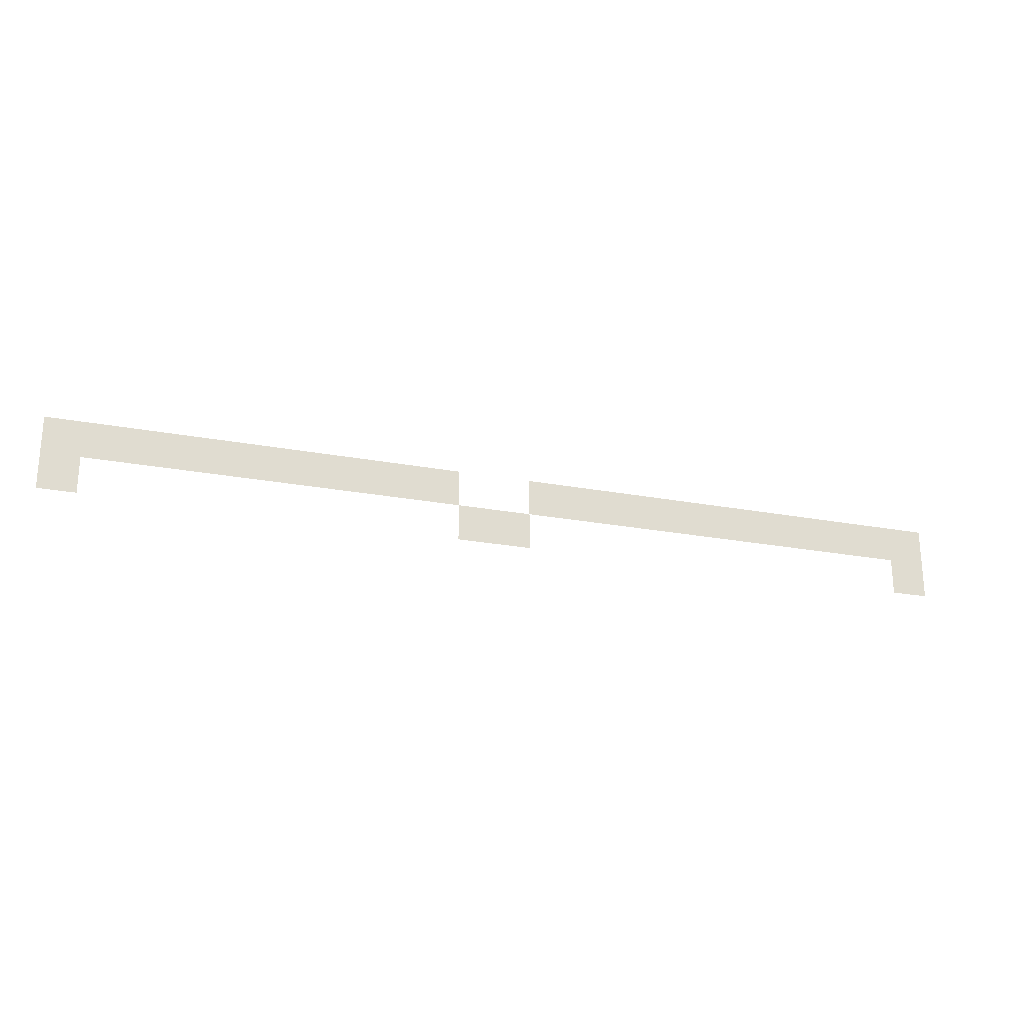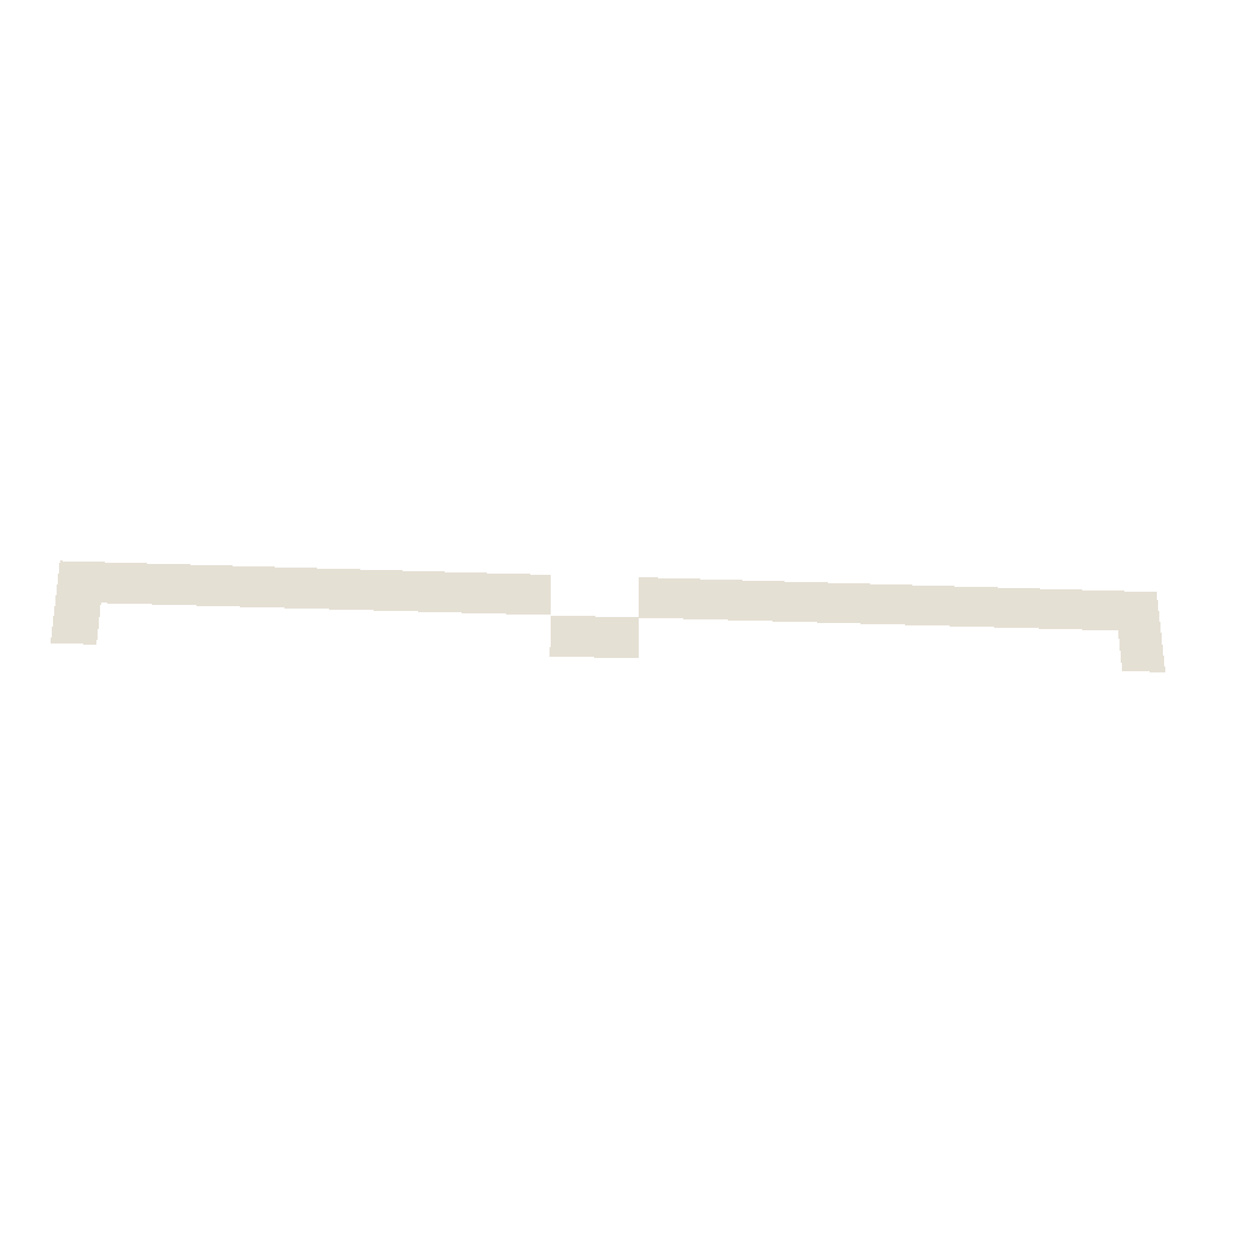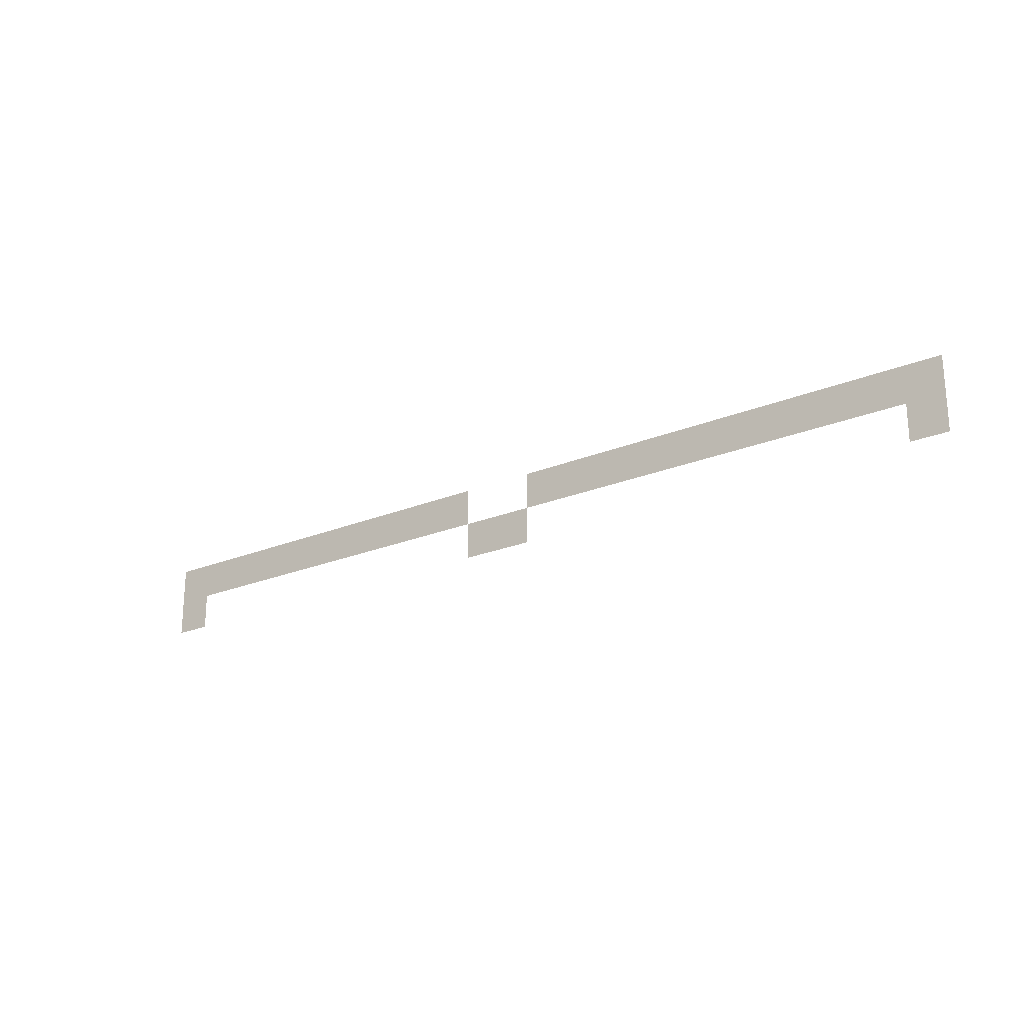
<metadata>
{"format":"obj","ext":"obj","renderer":"f3d","projection":"perspective","resolution":1024,"background":"white","views":[{"elev":-24.0,"azim":-17.4,"up":"+Y"},{"elev":-23.5,"azim":-3.9,"up":"+Y"},{"elev":-22.6,"azim":35.6,"up":"+Y"}]}
</metadata>
<code>
v -24 -12 0
v -25 -12 0
v -25 -11 0
v -24 -11 0
v -23 -12 0
v -24 -12 0
v -24 -11 0
v -23 -11 0
v -22 -12 0
v -23 -12 0
v -23 -11 0
v -22 -11 0
v -21 -12 0
v -22 -12 0
v -22 -11 0
v -21 -11 0
v -20 -12 0
v -21 -12 0
v -21 -11 0
v -20 -11 0
v -19 -12 0
v -20 -12 0
v -20 -11 0
v -19 -11 0
v -18 -12 0
v -19 -12 0
v -19 -11 0
v -18 -11 0
v -17 -12 0
v -18 -12 0
v -18 -11 0
v -17 -11 0
v -16 -12 0
v -17 -12 0
v -17 -11 0
v -16 -11 0
v -15 -12 0
v -16 -12 0
v -16 -11 0
v -15 -11 0
v -14 -12 0
v -15 -12 0
v -15 -11 0
v -14 -11 0
v -11 -12 0
v -12 -12 0
v -12 -11 0
v -11 -11 0
v -10 -12 0
v -11 -12 0
v -11 -11 0
v -10 -11 0
v -9 -12 0
v -10 -12 0
v -10 -11 0
v -9 -11 0
v -8 -12 0
v -9 -12 0
v -9 -11 0
v -8 -11 0
v -7 -12 0
v -8 -12 0
v -8 -11 0
v -7 -11 0
v -6 -12 0
v -7 -12 0
v -7 -11 0
v -6 -11 0
v -5 -12 0
v -6 -12 0
v -6 -11 0
v -5 -11 0
v -4 -12 0
v -5 -12 0
v -5 -11 0
v -4 -11 0
v -3 -12 0
v -4 -12 0
v -4 -11 0
v -3 -11 0
v -2 -12 0
v -3 -12 0
v -3 -11 0
v -2 -11 0
v -1 -12 0
v -2 -12 0
v -2 -11 0
v -1 -11 0
v 0 -12 0
v -1 -12 0
v -1 -11 0
v 0 -11 0
v -24 -13 0
v -25 -13 0
v -25 -12 0
v -24 -12 0
v -13 -13 0
v -14 -13 0
v -14 -12 0
v -13 -12 0
v -12 -13 0
v -13 -13 0
v -13 -12 0
v -12 -12 0
v 0 -13 0
v -1 -13 0
v -1 -12 0
v 0 -12 0
g Dungeon4.2_mesh_0003
f 1 2 3 4
f 5 6 7 8
f 9 10 11 12
f 13 14 15 16
f 17 18 19 20
f 21 22 23 24
f 25 26 27 28
f 29 30 31 32
f 33 34 35 36
f 37 38 39 40
f 41 42 43 44
f 45 46 47 48
f 49 50 51 52
f 53 54 55 56
f 57 58 59 60
f 61 62 63 64
f 65 66 67 68
f 69 70 71 72
f 73 74 75 76
f 77 78 79 80
f 81 82 83 84
f 85 86 87 88
f 89 90 91 92
f 93 94 95 96
f 97 98 99 100
f 101 102 103 104
f 105 106 107 108

</code>
